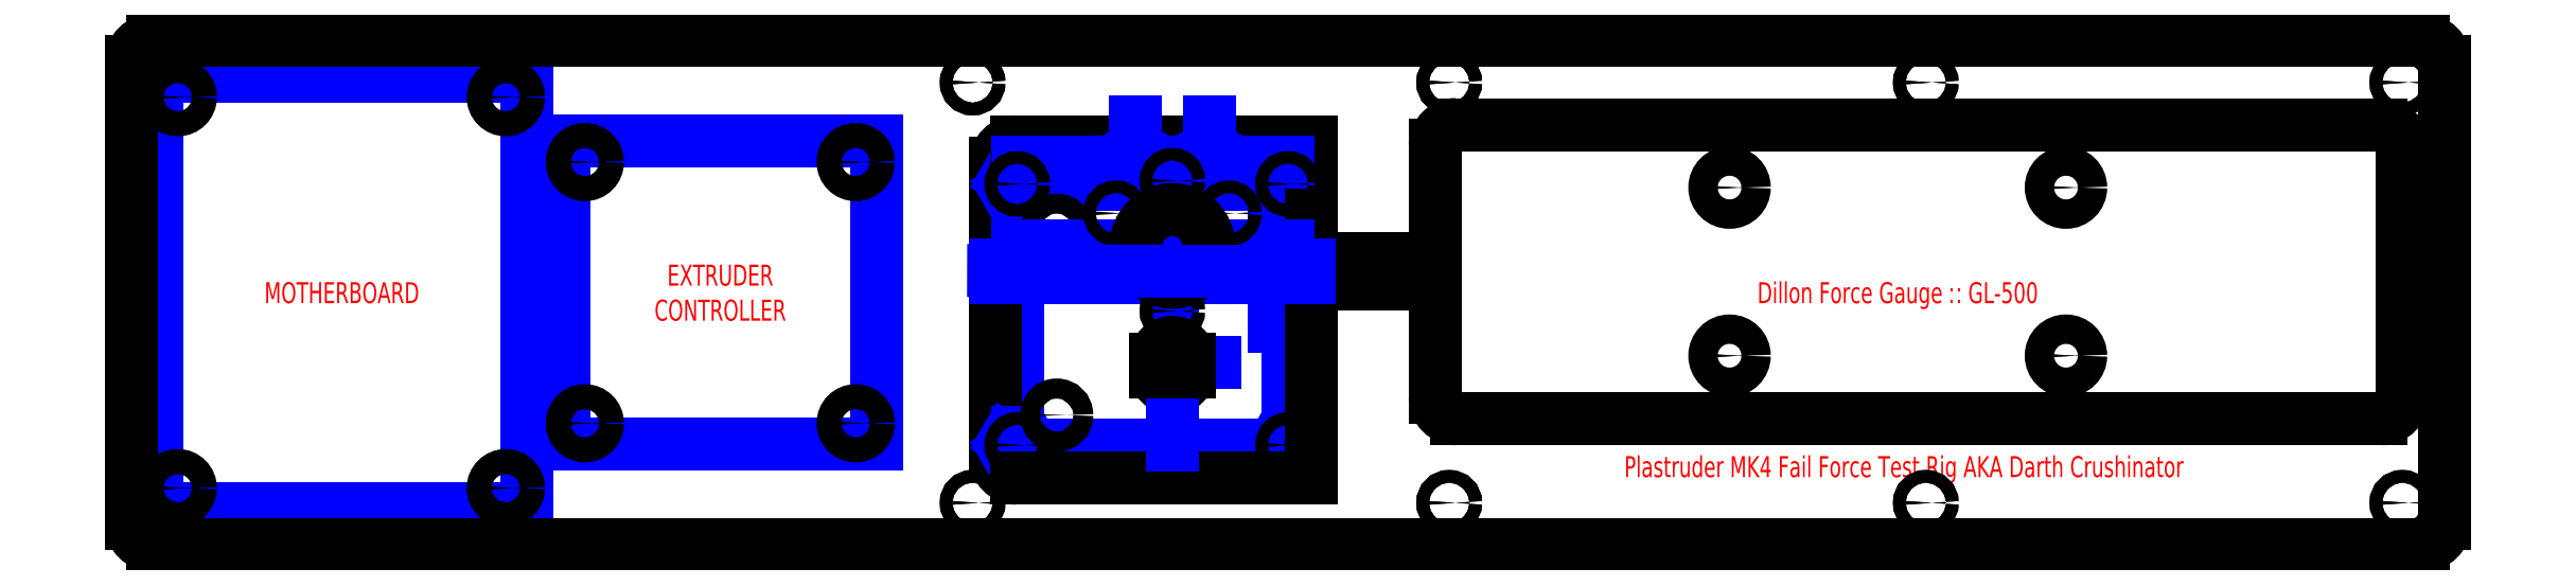
<metadata>
{"format":"dxf","ext":"dxf","renderer":"ezdxf+matplotlib","layout":"modelspace","background":"white","min_lineweight":24,"dpi":150}
</metadata>
<code>
0
SECTION
2
ENTITIES
0
LINE
8
Force Gauge
10
3.1e-15
20
38
30
0
11
-30
21
38
31
0
0
LINE
8
Force Gauge
10
1.6e-15
20
32
30
0
11
-30
21
32
31
0
0
LINE
8
Force Gauge
10
-30
20
38
30
0
11
-30
21
32
31
0
0
ARC
8
Motor Plate
10
-99.5
20
-9.125
30
0
40
5
50
180
51
270
0
LINE
8
Drawings
10
-99.4
20
-6.275
30
0
11
-35
21
-6.275
31
0
0
LINE
8
Drawings
10
-99.4
20
55.87
30
0
11
-35
21
55.87
31
0
0
LINE
8
Drawings
10
-99.4
20
55.87
30
0
11
-99.4
21
-6.275
31
0
0
LINE
8
Drawings
10
-35
20
55.87
30
0
11
-35
21
-6.275
31
0
0
LINE
8
Motor Plate
10
-104.5
20
60.87
30
0
11
-104.5
21
-9.125
31
0
0
ARC
8
Motor Plate
10
-99.5
20
60.87
30
0
40
5
50
90
51
180
0
LINE
8
Drawings
10
-38.3
20
22
30
0
11
-30
21
22
31
0
0
LINE
8
Drawings
10
-38.3
20
47.25
30
0
11
-30
21
47.25
31
0
0
LINE
8
Drawings
10
-99.4
20
58.93
30
0
11
-99.4
21
52.82
31
0
0
LINE
8
Drawings
10
-96.75
20
57.4
30
0
11
-102.1
21
54.35
31
0
0
LINE
8
Drawings
10
-102.1
20
57.4
30
0
11
-96.75
21
54.35
31
0
0
LINE
8
Drawings
10
-99.4
20
-3.215
30
0
11
-99.4
21
-9.335
31
0
0
LINE
8
Drawings
10
-96.75
20
-4.745
30
0
11
-102.1
21
-7.805
31
0
0
LINE
8
Drawings
10
-102.1
20
-4.745
30
0
11
-96.75
21
-7.805
31
0
0
LINE
8
Drawings
10
-35
20
-3.215
30
0
11
-35
21
-9.335
31
0
0
LINE
8
Drawings
10
-32.35
20
-4.745
30
0
11
-37.65
21
-7.805
31
0
0
LINE
8
Drawings
10
-37.65
20
-4.745
30
0
11
-32.35
21
-7.805
31
0
0
LINE
8
Drawings
10
-35
20
58.93
30
0
11
-35
21
52.82
31
0
0
LINE
8
Drawings
10
-32.35
20
57.4
30
0
11
-37.65
21
54.35
31
0
0
LINE
8
Drawings
10
-37.65
20
57.4
30
0
11
-32.35
21
54.35
31
0
0
LINE
8
Drawings
10
-104.5
20
36.5
30
0
11
-30
21
36.5
31
0
0
CIRCLE
8
Motor Plate
10
-90
20
0.875
30
0
40
2.4
0
CIRCLE
8
Motor Plate
10
-90
20
44.87
30
0
40
2.4
0
LINE
8
Drawings
10
-104.5
20
33.5
30
0
11
-30
21
33.5
31
0
0
ARC
8
Motor Plate
10
-62.5
20
11.25
30
0
40
4
50
180
51
0
0
LINE
8
Motor Plate
10
-29.5
20
65.87
30
0
11
-29.5
21
-14.13
31
0
0
LINE
8
Motor Plate
10
-99.5
20
65.87
30
0
11
-29.5
21
65.87
31
0
0
LINE
8
Motor Plate
10
-99.5
20
-14.13
30
0
11
-29.5
21
-14.13
31
0
0
LINE
8
Drawings
10
-35
20
41.12
30
0
11
-99.4
21
41.12
31
0
0
LINE
8
Drawings
10
-62.5
20
13.5
30
0
11
-52.5
21
13.5
31
0
0
LINE
8
Drawings
10
-35
20
61.12
30
0
11
-99.4
21
61.12
31
0
0
LINE
8
Drawings
10
-62.5
20
61.12
30
0
11
-62.5
21
-6.275
31
0
0
LINE
8
Drawings
10
-71.24
20
60.62
30
0
11
-71.24
21
70.62
31
0
0
LINE
8
Drawings
10
-53.76
20
60.62
30
0
11
-53.76
21
70.62
31
0
0
LINE
8
Drawings
10
-62.5
20
61.12
30
0
11
-71.24
21
61.12
31
0
0
LINE
8
Drawings
10
-62.5
20
61.12
30
0
11
-53.76
21
61.12
31
0
0
LINE
8
Drawings
10
-72.77
20
63.77
30
0
11
-69.71
21
58.47
31
0
0
LINE
8
Drawings
10
-72.77
20
58.47
30
0
11
-69.71
21
63.77
31
0
0
LINE
8
Drawings
10
-55.29
20
63.77
30
0
11
-52.23
21
58.47
31
0
0
LINE
8
Drawings
10
-55.29
20
58.47
30
0
11
-52.23
21
63.77
31
0
0
CIRCLE
8
Motor Plate
10
-62.5
20
41.12
30
0
40
8.65
0
ARC
8
Motor Plate
10
-62.5
20
14.2
30
0
40
4
50
0
51
180
0
LINE
8
Motor Plate
10
-66.5
20
14.2
30
0
11
-66.5
21
11.25
31
0
0
LINE
8
Motor Plate
10
-58.5
20
11.25
30
0
11
-58.5
21
14.2
31
0
0
CIRCLE
8
Motor Plate
10
-62.5
20
25.62
30
0
40
1.5
0
CIRCLE
8
Motor Plate
10
-62.5
20
56.62
30
0
40
1.5
0
CIRCLE
8
Motor Plate
10
-49.08
20
48.87
30
0
40
1.5
0
CIRCLE
8
Motor Plate
10
-75.92
20
48.87
30
0
40
1.5
0
LINE
8
Drawings
10
-104.5
20
36.5
30
0
11
-104.5
21
33.5
31
0
0
LINE
8
Drawings
10
-30
20
36.5
30
0
11
-30
21
33.5
31
0
0
LINE
8
Drawings
10
-30
20
35
30
0
11
-105
21
35.25
31
0
0
ARC
8
Force Gauge
10
5
20
65
30
0
40
5
50
90
51
180
0
LINE
8
Force Gauge
10
5
20
70
30
0
11
225
21
70
31
0
0
ARC
8
Force Gauge
10
225
20
65
30
0
40
5
50
0
51
90
0
LINE
8
Force Gauge
10
230
20
5
30
0
11
230
21
65
31
0
0
ARC
8
Force Gauge
10
225
20
5
30
0
40
5
50
270
51
0
0
LINE
8
Force Gauge
10
225
20
-5.51e-14
30
0
11
5
21
-1.2e-15
31
0
0
LINE
8
Force Gauge
10
3e-16
20
5
30
0
11
4e-15
21
65
31
0
0
ARC
8
Force Gauge
10
5
20
5
30
0
40
5
50
180
51
270
0
MTEXT
8
Text
10
111.5
20
-11.39
30
0
40
5
41
100
71
5
72
2
1
Plastruder\~MK4\~Fail\~Force\~Test\~Rig\~AKA\~Darth\~Crushinator
7
standard
50
0
73
0
44
1
0
MTEXT
8
Text
10
110
20
30
30
0
40
5
41
100
71
5
72
2
1
Dillon\~Force\~Gauge\~::\~GL-500
7
standard
50
0
73
0
44
1
0
LINE
8
Drawings
10
-216
20
81.5
30
0
11
-304
21
81.5
31
0
0
LINE
8
Drawings
10
-216
20
81.5
30
0
11
-216
21
-21.5
31
0
0
LINE
8
Drawings
10
-304
20
81.5
30
0
11
-304
21
-21.5
31
0
0
LINE
8
Drawings
10
-216
20
-21.5
30
0
11
-304
21
-21.5
31
0
0
LINE
8
Drawings
10
-132.8
20
66.08
30
0
11
-207.2
21
66.08
31
0
0
LINE
8
Drawings
10
-132.8
20
-6.075
30
0
11
-132.8
21
66.08
31
0
0
LINE
8
Drawings
10
-207.2
20
66.08
30
0
11
-207.2
21
-6.075
31
0
0
LINE
8
Drawings
10
-207.2
20
-6.075
30
0
11
-132.8
21
-6.075
31
0
0
MTEXT
8
Text
10
-170
20
30
30
0
40
5
41
100
71
5
72
0
1
EXTRUDER\PCONTROLLER
7
standard
50
0
73
1
44
1
0
MTEXT
8
Text
10
-260
20
30
30
0
40
5
41
100
71
5
72
0
1
MOTHERBOARD
7
standard
50
0
73
1
44
1
0
CIRCLE
8
Top Plate
10
-110
20
80
30
0
40
1.5
0
CIRCLE
8
Top Plate
10
-110
20
-20
30
0
40
1.5
0
CIRCLE
8
Top Plate
10
230
20
-20
30
0
40
1.5
0
CIRCLE
8
Top Plate
10
230
20
80
30
0
40
1.5
0
CIRCLE
8
Top Plate
10
3.333
20
80
30
0
40
1.5
0
CIRCLE
8
Top Plate
10
116.7
20
-20
30
0
40
1.5
0
CIRCLE
8
Top Plate
10
116.7
20
80
30
0
40
1.5
0
CIRCLE
8
Top Plate
10
3.333
20
-20
30
0
40
1.5
0
CIRCLE
8
Top Plate
10
-35
20
55.87
30
0
40
1.5
0
CIRCLE
8
Top Plate
10
-99.4
20
55.87
30
0
40
1.5
0
CIRCLE
8
Top Plate
10
-99.4
20
-6.275
30
0
40
1.5
0
CIRCLE
8
Top Plate
10
-35
20
-6.275
30
0
40
1.5
0
ARC
8
Top Plate
10
235
20
-25
30
0
40
5
50
270
51
0
0
LINE
8
Top Plate
10
240
20
-25
30
0
11
240
21
85
31
0
0
ARC
8
Top Plate
10
235
20
85
30
0
40
5
50
0
51
90
0
CIRCLE
8
Top Plate
10
150
20
55
30
0
40
2
0
CIRCLE
8
Top Plate
10
70
20
55
30
0
40
2
0
CIRCLE
8
Top Plate
10
70
20
15
30
0
40
2
0
CIRCLE
8
Top Plate
10
150
20
15
30
0
40
2
0
CIRCLE
8
Top Plate
10
-137.8
20
61.08
30
0
40
1.5
0
CIRCLE
8
Top Plate
10
-202.2
20
61.08
30
0
40
1.5
0
CIRCLE
8
Top Plate
10
-202.2
20
-1.075
30
0
40
1.5
0
CIRCLE
8
Top Plate
10
-137.8
20
-1.075
30
0
40
1.5
0
CIRCLE
8
Top Plate
10
-221
20
-16.5
30
0
40
1.5
0
CIRCLE
8
Top Plate
10
-221
20
76.5
30
0
40
1.5
0
CIRCLE
8
Top Plate
10
-299
20
-16.5
30
0
40
1.5
0
CIRCLE
8
Top Plate
10
-299
20
76.5
30
0
40
1.5
0
ARC
8
Top Plate
10
-305
20
85
30
0
40
5
50
90
51
180
0
LINE
8
Top Plate
10
-310
20
85
30
0
11
-310
21
-25
31
0
0
ARC
8
Top Plate
10
-305
20
-25
30
0
40
5
50
180
51
270
0
LINE
8
Top Plate
10
-305
20
-30
30
0
11
235
21
-30
31
0
0
LINE
8
Top Plate
10
235
20
90
30
0
11
-305
21
90
31
0
0
CIRCLE
8
Bottom Plate
10
-110
20
80
30
0
40
1.5
0
CIRCLE
8
Bottom Plate
10
-110
20
-20
30
0
40
1.5
0
CIRCLE
8
Bottom Plate
10
230
20
-20
30
0
40
1.5
0
CIRCLE
8
Bottom Plate
10
230
20
80
30
0
40
1.5
0
CIRCLE
8
Bottom Plate
10
3.333
20
80
30
0
40
1.5
0
CIRCLE
8
Bottom Plate
10
116.7
20
-20
30
0
40
1.5
0
CIRCLE
8
Bottom Plate
10
116.7
20
80
30
0
40
1.5
0
CIRCLE
8
Bottom Plate
10
3.333
20
-20
30
0
40
1.5
0
ARC
8
Bottom Plate
10
235
20
-25
30
0
40
5
50
270
51
0
0
LINE
8
Bottom Plate
10
240
20
-25
30
0
11
240
21
85
31
0
0
ARC
8
Bottom Plate
10
235
20
85
30
0
40
5
50
0
51
90
0
ARC
8
Bottom Plate
10
-305
20
85
30
0
40
5
50
90
51
180
0
LINE
8
Bottom Plate
10
-310
20
85
30
0
11
-310
21
-25
31
0
0
ARC
8
Bottom Plate
10
-305
20
-25
30
0
40
5
50
180
51
270
0
LINE
8
Bottom Plate
10
-305
20
-30
30
0
11
235
21
-30
31
0
0
LINE
8
Bottom Plate
10
235
20
90
30
0
11
-305
21
90
31
0
0
CIRCLE
8
Bottom Plate
10
150
20
55
30
0
40
3.5
0
CIRCLE
8
Bottom Plate
10
70
20
55
30
0
40
3.5
0
CIRCLE
8
Bottom Plate
10
70
20
15
30
0
40
3.5
0
CIRCLE
8
Bottom Plate
10
150
20
15
30
0
40
3.5
0
CIRCLE
8
Bottom Plate
10
-137.8
20
61.07
30
0
40
3
0
CIRCLE
8
Bottom Plate
10
-202.2
20
61.07
30
0
40
3
0
CIRCLE
8
Bottom Plate
10
-202.2
20
-1.075
30
0
40
3
0
CIRCLE
8
Bottom Plate
10
-137.8
20
-1.075
30
0
40
3
0
CIRCLE
8
Bottom Plate
10
-221
20
-16.5
30
0
40
3
0
CIRCLE
8
Bottom Plate
10
-221
20
76.5
30
0
40
3
0
CIRCLE
8
Bottom Plate
10
-299
20
-16.5
30
0
40
3
0
CIRCLE
8
Bottom Plate
10
-299
20
76.5
30
0
40
3
0
ENDSEC
0
EOF

</code>
